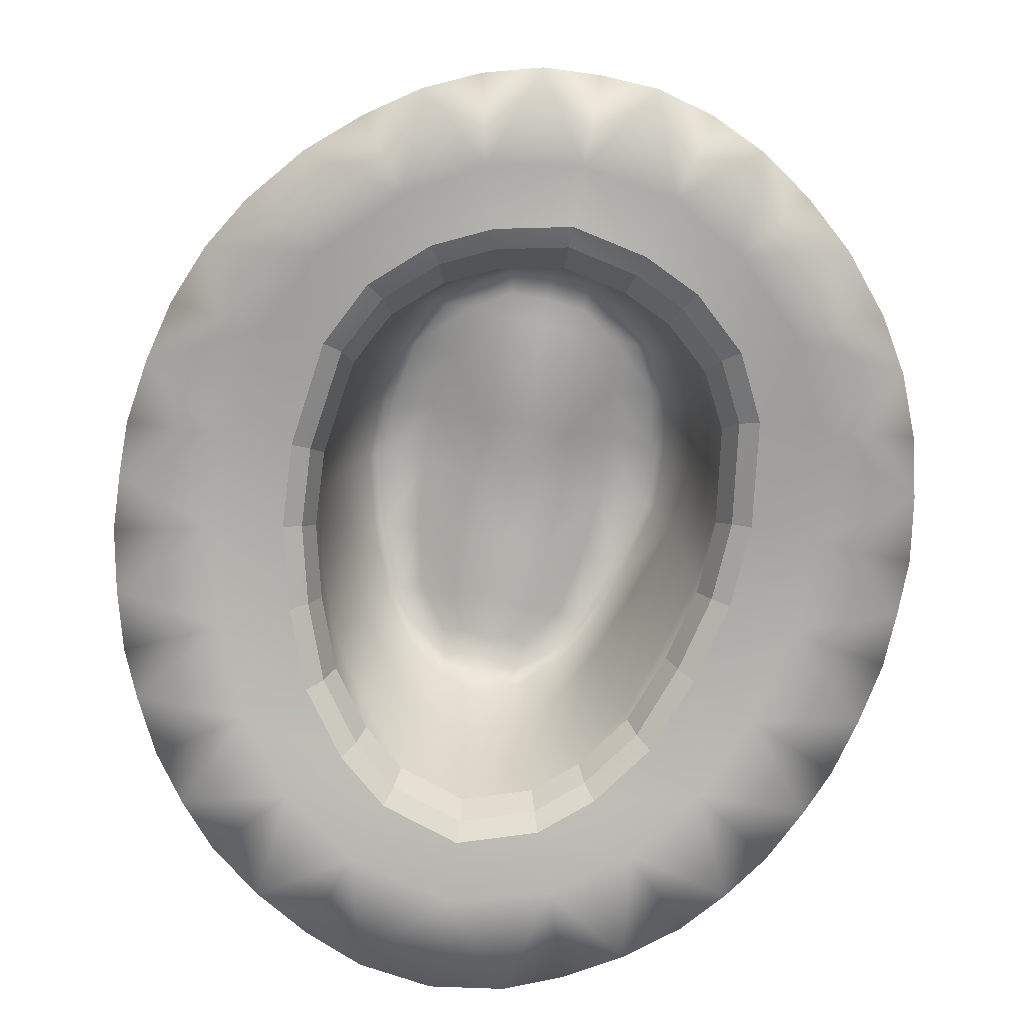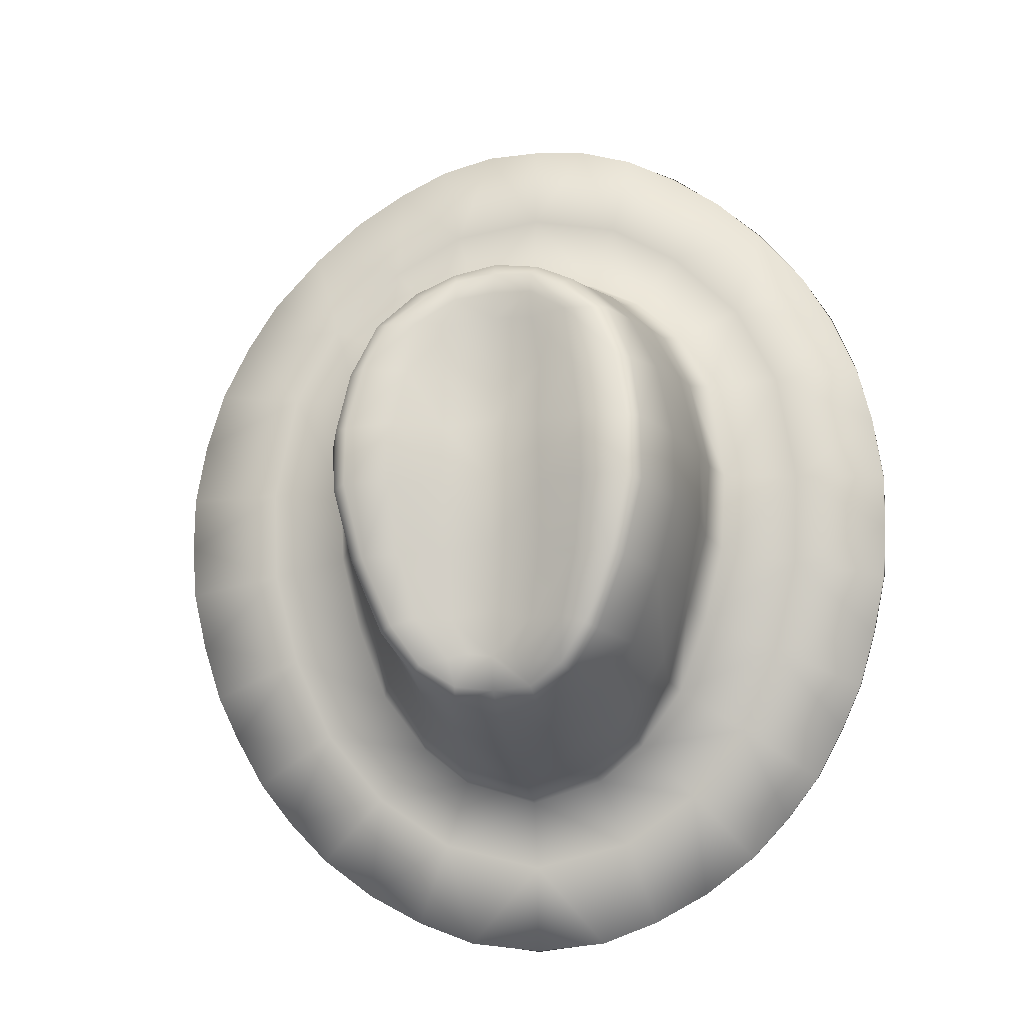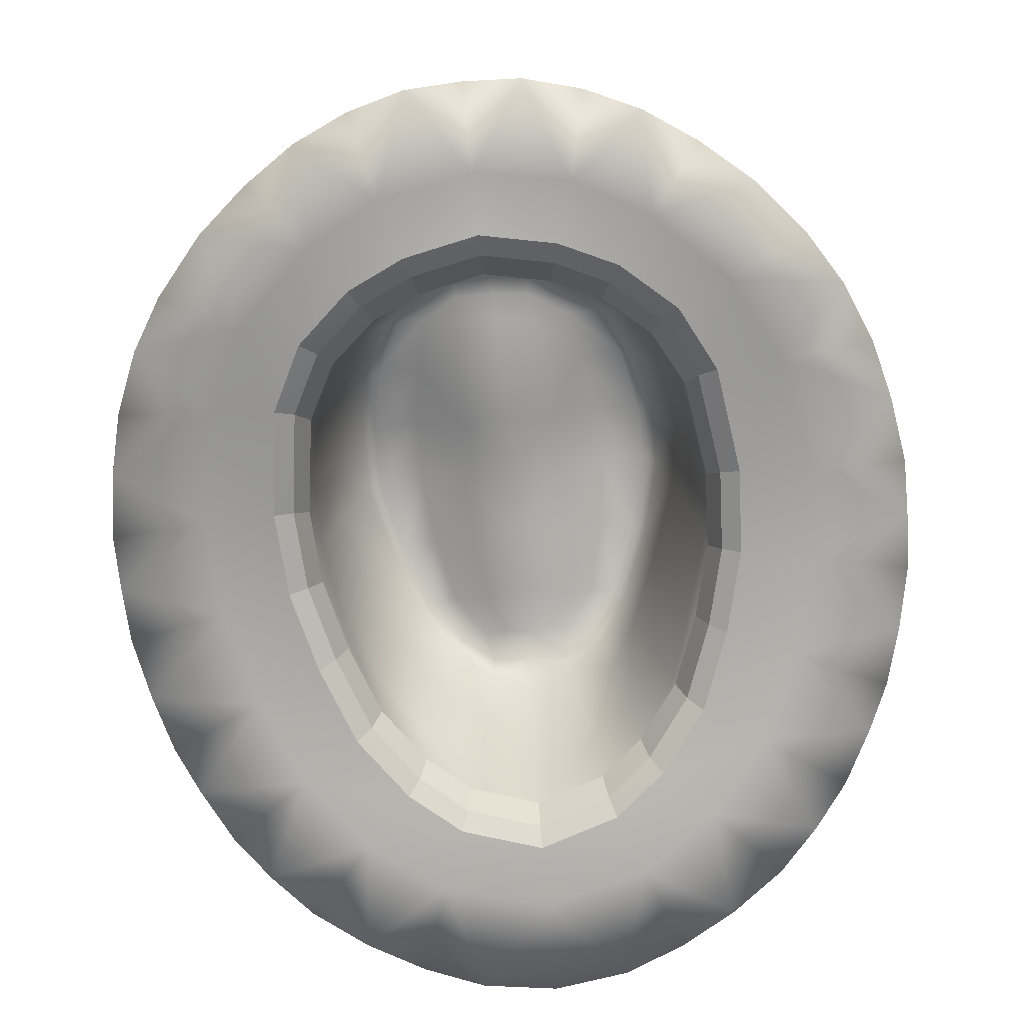
<metadata>
{"format":"obj","ext":"obj","renderer":"f3d","projection":"perspective","resolution":1024,"background":"white","views":[{"elev":-77.1,"azim":169.6,"up":"+Z"},{"elev":-11.1,"azim":10.3,"up":"+Y"},{"elev":-74.0,"azim":-174.3,"up":"+Z"}]}
</metadata>
<code>
g Cowboy_Hat
v -0.5935 2.539 4.091
v -0.7326 1.781 4.16
v -0.001198 1.93 4.029
v -0.001296 2.635 4.052
v -0.7208 0.9181 4.267
v -0.001513 1.026 4.108
v -2.108 0.8554 4.706
v -1.403 0.9381 4.612
v -1.26 1.767 4.399
v -1.901 1.828 4.503
v -2.12 0.00864 4.749
v -1.444 0.02683 4.677
v -0.7616 0.04031 4.35
v -0.001314 -0.8482 4.207
v -0.001395 0.1464 4.223
v -0.7421 -0.9724 4.262
v -1.86 -1.089 4.637
v -1.325 -1.044 4.534
v -0.606 -1.975 4.196
v -0.0006289 -1.849 4.185
v -1.452 -2.09 4.476
v -1.108 -1.977 4.391
v -1.771 3.802 0.4342
v -1.621 3.599 1.109
v -0.9325 3.97 1.041
v -1.016 4.164 0.3667
v -2.489 3.16 0.5445
v -2.269 2.975 1.251
v -2.955 2.272 0.6937
v -2.698 2.118 1.407
v -3.182 0.7412 0.8579
v -2.925 0.7601 1.542
v -3.119 -0.4483 0.8797
v -2.848 -0.3427 1.537
v -2.833 -1.596 0.8333
v -2.526 -1.452 1.495
v -2.412 -2.708 0.7622
v -2.194 -2.559 1.463
v -1.765 -3.561 0.6347
v -1.656 -3.402 1.341
v -1.086 -4.1 0.5187
v -1.007 -3.933 1.188
v -0.0002435 -4.431 0.4475
v -0.0002436 -4.229 1.085
v -0.8657 3.841 1.877
v -0.0002589 4.023 1.838
v -0.0002476 4.158 0.9925
v -1.529 3.489 1.972
v -2.164 2.886 2.127
v -2.623 2.043 2.306
v -2.822 0.791 2.455
v -2.662 -0.2485 2.43
v -2.291 -1.32 2.356
v -1.91 -2.388 2.266
v -1.47 -3.167 2.133
v -0.9045 -3.718 1.974
v -0.0002437 -4.004 1.843
v -2.134 1.75 4.379
v -2.29 0.8719 4.58
v -2.315 -0.04722 4.571
v -2.041 -1.132 4.506
v -1.628 -2.169 4.347
v -1.196 -2.766 4.098
v -1.063 -2.652 4.271
v -1.539 2.539 4.325
v -1.777 2.56 4.166
v -0.0008775 3.794 2.81
v -0.7506 3.591 2.813
v -0.6492 3.403 3.837
v -0.001619 3.537 3.849
v -1.219 3.094 3.979
v -1.364 3.268 2.938
v -1.969 2.722 3.116
v -2.39 1.902 3.315
v -2.623 0.8328 3.499
v -2.484 -0.1487 3.469
v -2.12 -1.211 3.395
v -1.709 -2.249 3.272
v -1.293 -2.934 3.082
v -0.7844 -3.469 2.879
v -0.6191 -3.154 3.817
v -0.0003794 -3.704 2.715
v -0.0006632 -3.343 3.632
v -0.6594 -2.554 4.2
v -0.5725 -2.959 4.064
v -0.3426 -2.484 4.13
v -0.0008043 -3.027 4.05
v -0.0008987 -2.535 4.15
v -0.578 3.241 4.028
v -0.001727 3.338 4.024
v -0.001452 3.019 4.069
v -0.5803 2.947 4.092
v -1.04 2.994 4.151
v -1.126 2.568 4.263
v -0.8822 2.828 4.174
v -0.0002482 5.403 0.2395
v -1.32 5.18 0.244
v -0.0002477 4.381 0.2933
v -2.37 4.581 0.3065
v -3.391 3.587 0.4403
v -4.026 2.358 0.6184
v -4.324 0.6946 0.7873
v -4.273 -0.6791 0.7992
v -3.926 -2.079 0.702
v -3.381 -3.325 0.5534
v -2.554 -4.343 0.3743
v -1.471 -5.086 0.2415
v -0.0002431 -5.449 0.1767
v -0.7923 6.599 0.1963
v -2.349 6.012 0.209
v -4.92 3.371 0.4851
v -5.55 1.595 0.7349
v -5.699 0.6466 0.8126
v -5.702 -0.1698 0.8477
v -5.66 -0.9601 0.8306
v -5.477 -1.843 0.7735
v -4.941 -3.324 0.6168
v -4.532 -4.089 0.5157
v -4.046 -4.722 0.4362
v -3.484 -5.318 0.3431
v -2.727 -5.885 0.2881
v -0.0002488 6.645 0.1972
v -1.601 6.385 0.1926
v -3.094 5.534 0.2266
v -5.318 2.481 0.617
v -5.237 -2.669 0.6857
v -1.918 -6.321 0.219
v -1.064 -6.644 0.1535
v -1.927 -6.305 0.09413
v -1.068 -6.632 0.03164
v -4.482 4.117 0.3699
v -0.7968 6.627 0.07209
v -1.601 6.406 0.06864
v -2.367 6.055 0.0919
v -3.101 5.553 0.1069
v -3.786 4.911 0.2819
v -3.811 4.937 0.1769
v -4.49 4.126 0.2491
v -4.953 3.375 0.3656
v -5.323 2.493 0.4938
v -5.552 1.61 0.6078
v -5.706 0.6594 0.6908
v -5.704 -0.1476 0.7177
v -5.666 -0.9403 0.7094
v -5.484 -1.828 0.6501
v -5.245 -2.65 0.5698
v -4.949 -3.305 0.4945
v -4.537 -4.071 0.3997
v -4.051 -4.705 0.3094
v -3.49 -5.303 0.2248
v -2.734 -5.869 0.1652
v -0.0002424 -6.762 0.1291
v -0.0002488 6.665 0.06738
v -0.0002482 5.42 0.1001
v -0.0002478 4.593 0.01146
v -0.9895 4.077 0.2167
v -1.32 5.195 0.1045
v -1.722 3.722 0.2874
v -2.371 4.594 0.1672
v -2.415 3.092 0.4046
v -3.392 3.597 0.3012
v -2.86 2.226 0.5615
v -4.027 2.369 0.4794
v -3.075 0.7398 0.7278
v -4.325 0.7087 0.6479
v -3.013 -0.4124 0.7497
v -4.275 -0.6608 0.6597
v -2.735 -1.527 0.7051
v -3.927 -2.058 0.5627
v -2.327 -2.604 0.6367
v -3.381 -3.301 0.4143
v -1.701 -3.429 0.5122
v -2.555 -4.319 0.2354
v -1.048 -3.952 0.3943
v -1.473 -5.063 0.1024
v -0.0002436 -4.275 0.3209
v -0.0002431 -5.427 0.03746
v -0.0002424 -6.775 0.00539
v 0.5913 2.593 4.143
v 0.7306 1.835 4.217
v 0.72 0.9317 4.346
v 2.113 0.839 4.895
v 1.902 1.892 4.615
v 1.259 1.834 4.496
v 1.406 0.9394 4.767
v 2.127 -0.03544 4.985
v 1.447 -0.009598 4.872
v 0.7616 0.02201 4.448
v 0.7427 -0.9963 4.391
v 1.866 -1.134 4.872
v 1.33 -1.083 4.742
v 0.6073 -2.003 4.343
v 1.458 -2.135 4.712
v 1.113 -2.019 4.613
v 1.771 3.802 0.4342
v 1.016 4.164 0.3667
v 0.932 3.97 1.041
v 1.621 3.599 1.109
v 2.489 3.16 0.5445
v 2.269 2.975 1.251
v 2.955 2.272 0.6937
v 2.697 2.119 1.407
v 3.183 0.7412 0.8571
v 2.997 0.7607 1.541
v 3.12 -0.4485 0.879
v 2.921 -0.3425 1.534
v 2.834 -1.596 0.8325
v 2.619 -1.451 1.49
v 2.413 -2.709 0.7609
v 2.301 -2.636 1.443
v 1.766 -3.562 0.6332
v 1.761 -3.48 1.323
v 1.086 -4.1 0.5187
v 1.005 -3.934 1.187
v 0.8653 3.842 1.877
v 1.528 3.492 1.974
v 2.163 2.889 2.129
v 2.623 2.046 2.308
v 2.936 0.7931 2.459
v 2.916 -0.247 2.438
v 2.697 -1.32 2.361
v 2.315 -2.39 2.275
v 1.721 -3.279 2.112
v 0.9011 -3.72 1.974
v 2.135 1.803 4.49
v 2.295 0.8556 4.764
v 2.321 -0.09165 4.808
v 2.047 -1.177 4.744
v 1.633 -2.215 4.585
v 1.066 -2.689 4.461
v 1.199 -2.802 4.282
v 1.777 2.653 4.255
v 1.539 2.635 4.416
v 0.6468 3.458 3.888
v 0.7493 3.624 2.844
v 1.218 3.18 4.062
v 1.363 3.317 2.983
v 1.968 2.769 3.16
v 2.389 1.939 3.356
v 2.652 0.8225 3.602
v 2.666 -0.1712 3.604
v 2.391 -1.235 3.532
v 1.979 -2.277 3.412
v 1.423 -2.953 3.172
v 0.7829 -3.473 2.895
v 0.6199 -3.171 3.901
v 0.6609 -2.587 4.343
v 0.5724 -2.98 4.168
v 0.3416 -2.5 4.212
v 0.575 3.293 4.077
v 0.5777 3.003 4.144
v 1.038 3.076 4.23
v 1.124 2.655 4.345
v 0.88 2.903 4.246
v 1.319 5.18 0.244
v 2.37 4.581 0.3065
v 3.39 3.587 0.4403
v 4.026 2.358 0.6184
v 4.324 0.6946 0.7873
v 4.273 -0.6791 0.7992
v 3.926 -2.079 0.702
v 3.38 -3.325 0.5534
v 2.553 -4.343 0.3743
v 1.471 -5.086 0.2415
v 0.7918 6.599 0.1963
v 2.349 6.012 0.209
v 4.92 3.371 0.4851
v 5.55 1.595 0.7349
v 5.699 0.6466 0.8126
v 5.701 -0.1697 0.8477
v 5.659 -0.9601 0.8306
v 5.476 -1.843 0.7735
v 4.94 -3.324 0.6168
v 4.532 -4.088 0.5157
v 4.045 -4.722 0.4362
v 3.483 -5.318 0.3431
v 2.727 -5.885 0.2881
v 1.601 6.385 0.1926
v 3.094 5.534 0.2266
v 5.317 2.481 0.617
v 5.237 -2.669 0.6857
v 1.918 -6.321 0.219
v 1.063 -6.644 0.1535
v 1.068 -6.632 0.03164
v 1.927 -6.305 0.09413
v 4.481 4.117 0.3699
v 1.6 6.406 0.06864
v 0.7963 6.627 0.07209
v 2.367 6.055 0.0919
v 3.1 5.553 0.1069
v 3.786 4.911 0.2819
v 3.81 4.937 0.1769
v 4.489 4.126 0.2491
v 5.323 2.493 0.4938
v 4.953 3.375 0.3656
v 5.551 1.61 0.6078
v 5.705 0.6594 0.6908
v 5.703 -0.1476 0.7177
v 5.666 -0.9403 0.7094
v 5.484 -1.828 0.6501
v 5.244 -2.65 0.5698
v 4.949 -3.305 0.4945
v 4.536 -4.071 0.3997
v 4.051 -4.705 0.3094
v 3.489 -5.303 0.2248
v 2.733 -5.869 0.1652
v 1.32 5.195 0.1045
v 1.065 4.363 0.07341
v 2.371 4.594 0.1672
v 1.875 3.972 0.1404
v 3.391 3.597 0.3012
v 2.647 3.267 0.255
v 4.026 2.369 0.4794
v 3.124 2.319 0.4082
v 4.325 0.7087 0.6479
v 3.341 0.7738 0.5718
v 4.274 -0.6608 0.6597
v 3.273 -0.4356 0.5913
v 3.927 -2.058 0.5627
v 2.976 -1.615 0.5373
v 3.381 -3.301 0.4143
v 2.543 -2.744 0.456
v 2.555 -4.319 0.2354
v 1.874 -3.619 0.322
v 1.473 -5.063 0.1024
v 1.047 -3.952 0.3943
v -0.0002475 3.95 0.5995
v -0.9261 3.749 0.6682
v -1.613 3.42 0.7304
v -2.265 2.835 0.8324
v -2.686 2.029 0.9711
v -2.891 0.6311 1.124
v -2.833 -0.4541 1.144
v -2.572 -1.504 1.102
v -2.187 -2.519 1.038
v -1.598 -3.294 0.9216
v -0.9834 -3.784 0.8142
v -0.0002437 -4.086 0.7476
v 0.9256 3.749 0.6682
v 1.612 3.42 0.7304
v 2.264 2.835 0.8324
v 2.686 2.029 0.9711
v 2.891 0.6311 1.124
v 2.833 -0.4541 1.144
v 2.572 -1.504 1.102
v 2.187 -2.519 1.038
v 1.597 -3.294 0.9216
v 0.9829 -3.784 0.8142
v -0.0002477 4.293 0.1413
v -1.065 4.363 0.07341
v -1.876 3.972 0.1404
v -2.647 3.267 0.255
v -3.125 2.319 0.4082
v -3.341 0.7738 0.5718
v -3.273 -0.4356 0.5913
v -2.977 -1.615 0.5373
v -2.544 -2.744 0.456
v -1.875 -3.619 0.322
v -1.143 -4.197 0.2017
v -0.0002435 -4.543 0.1296
v 0.989 4.077 0.2167
v 1.721 3.722 0.2874
v 2.415 3.092 0.4046
v 2.859 2.226 0.5615
v 3.074 0.7398 0.7278
v 3.012 -0.4124 0.7497
v 2.735 -1.527 0.7051
v 2.326 -2.604 0.6367
v 1.7 -3.429 0.5122
v 1.143 -4.197 0.2017
f 1 2 3 4
f 2 5 6 3
f 7 8 9 10
f 9 8 5 2
f 11 12 8 7
f 8 12 13 5
f 14 15 13 16
f 17 18 12 11
f 12 18 16 13
f 16 19 20 14
f 21 22 18 17
f 18 22 19 16
f 23 24 25 26
f 27 28 24 23
f 29 30 28 27
f 31 32 30 29
f 33 34 32 31
f 35 36 34 33
f 37 38 36 35
f 39 40 38 37
f 41 42 40 39
f 43 44 42 41
f 25 45 46 47
f 24 48 45 25
f 28 49 48 24
f 30 50 49 28
f 32 51 50 30
f 34 52 51 32
f 36 53 52 34
f 38 54 53 36
f 40 55 54 38
f 42 56 55 40
f 44 57 56 42
f 58 59 7 10
f 59 60 11 7
f 60 61 17 11
f 61 62 21 17
f 62 63 64 21
f 10 65 66 58
f 67 68 69 70
f 71 69 68 72
f 45 68 67 46
f 48 72 68 45
f 49 73 72 48
f 66 71 72 73
f 50 74 73 49
f 51 75 74 50
f 73 74 58 66
f 59 58 74 75
f 52 76 75 51
f 60 59 75 76
f 53 77 76 52
f 61 60 76 77
f 54 78 77 53
f 62 61 77 78
f 55 79 78 54
f 63 62 78 79
f 56 80 79 55
f 81 63 79 80
f 57 82 80 56
f 83 81 80 82
f 64 84 22 21
f 63 81 85 64
f 64 85 84
f 22 84 86 19
f 81 83 87 85
f 85 87 88 86
f 19 86 88 20
f 69 89 90 70
f 4 91 92 1
f 69 71 93 89
f 66 65 93 71
f 90 89 92 91
f 10 9 94 65
f 65 94 95 93
f 92 95 94 1
f 1 94 9 2
f 89 93 95 92
f 96 97 26 98
f 97 99 23 26
f 99 100 27 23
f 100 101 29 27
f 101 102 31 29
f 102 103 33 31
f 103 104 35 33
f 104 105 37 35
f 105 106 39 37
f 106 107 41 39
f 107 108 43 41
f 97 96 109
f 99 97 110
f 101 100 111
f 102 101 112
f 113 102 112
f 102 113 114
f 103 102 114
f 115 103 114
f 103 115 116
f 104 103 116
f 105 104 117
f 118 105 117
f 105 118 119
f 106 105 119
f 120 106 119
f 106 120 121
f 107 106 121
f 122 109 96
f 123 97 109
f 124 99 110
f 125 101 111
f 126 104 116
f 127 107 121
f 128 127 129 130
f 117 104 126
f 112 101 125
f 111 100 131
f 110 97 123
f 109 132 133 123
f 133 134 110 123
f 110 134 135 124
f 136 131 100
f 99 124 136
f 135 137 136 124
f 100 99 136
f 131 136 137 138
f 111 139 140 125
f 140 141 112 125
f 112 141 142 113
f 142 143 114 113
f 114 143 144 115
f 144 145 116 115
f 116 145 146 126
f 146 147 117 126
f 117 147 148 118
f 148 149 119 118
f 119 149 150 120
f 121 151 129 127
f 107 127 128
f 108 107 128
f 128 152 108
f 150 151 121 120
f 153 132 109 122
f 154 155 350 157
f 157 350 351 159
f 159 351 352 161
f 161 352 353 163
f 163 353 354 165
f 165 354 355 167
f 167 355 356 169
f 169 356 357 171
f 171 357 358 173
f 173 358 359 175
f 175 359 360 177
f 157 132 154
f 159 134 157
f 163 139 161
f 165 141 163
f 142 141 165
f 165 143 142
f 167 143 165
f 144 143 167
f 167 145 144
f 169 145 167
f 171 147 169
f 148 147 171
f 171 149 148
f 173 149 171
f 150 149 173
f 173 151 150
f 175 151 173
f 153 154 132
f 133 132 157
f 135 134 159
f 140 139 163
f 146 145 169
f 129 151 175
f 147 146 169
f 141 140 163
f 139 138 161
f 134 133 157
f 137 161 138
f 159 137 135
f 161 137 159
f 175 130 129
f 177 130 175
f 130 177 178
f 138 139 111 131
f 5 13 15 6
f 26 25 47 98
f 130 178 152 128
f 179 4 3 180
f 180 3 6 181
f 182 183 184 185
f 184 180 181 185
f 186 182 185 187
f 185 181 188 187
f 14 189 188 15
f 190 186 187 191
f 187 188 189 191
f 189 14 20 192
f 193 190 191 194
f 191 189 192 194
f 195 196 197 198
f 199 195 198 200
f 201 199 200 202
f 203 201 202 204
f 205 203 204 206
f 207 205 206 208
f 209 207 208 210
f 211 209 210 212
f 213 211 212 214
f 43 213 214 44
f 197 47 46 215
f 198 197 215 216
f 200 198 216 217
f 202 200 217 218
f 204 202 218 219
f 206 204 219 220
f 208 206 220 221
f 210 208 221 222
f 212 210 222 223
f 214 212 223 224
f 44 214 224 57
f 225 183 182 226
f 226 182 186 227
f 227 186 190 228
f 228 190 193 229
f 229 193 230 231
f 183 225 232 233
f 67 70 234 235
f 236 237 235 234
f 215 46 67 235
f 216 215 235 237
f 217 216 237 238
f 232 238 237 236
f 218 217 238 239
f 219 218 239 240
f 238 232 225 239
f 226 240 239 225
f 220 219 240 241
f 227 241 240 226
f 221 220 241 242
f 228 242 241 227
f 222 221 242 243
f 229 243 242 228
f 223 222 243 244
f 231 244 243 229
f 224 223 244 245
f 246 245 244 231
f 57 224 245 82
f 83 82 245 246
f 230 193 194 247
f 231 230 248 246
f 230 247 248
f 194 192 249 247
f 246 248 87 83
f 248 249 88 87
f 192 20 88 249
f 234 70 90 250
f 4 179 251 91
f 234 250 252 236
f 232 236 252 233
f 90 91 251 250
f 183 233 253 184
f 233 252 254 253
f 251 179 253 254
f 179 180 184 253
f 250 251 254 252
f 96 98 196 255
f 255 196 195 256
f 256 195 199 257
f 257 199 201 258
f 258 201 203 259
f 259 203 205 260
f 260 205 207 261
f 261 207 209 262
f 262 209 211 263
f 263 211 213 264
f 264 213 43 108
f 255 265 96
f 256 266 255
f 258 267 257
f 259 268 258
f 269 268 259
f 259 270 269
f 260 270 259
f 271 270 260
f 260 272 271
f 261 272 260
f 262 273 261
f 274 273 262
f 262 275 274
f 263 275 262
f 276 275 263
f 263 277 276
f 264 277 263
f 122 96 265
f 278 265 255
f 279 266 256
f 280 267 258
f 281 272 261
f 282 277 264
f 283 284 285 282
f 273 281 261
f 268 280 258
f 267 286 257
f 266 278 255
f 265 278 287 288
f 287 278 266 289
f 266 279 290 289
f 291 257 286
f 256 291 279
f 290 279 291 292
f 257 291 256
f 286 293 292 291
f 267 280 294 295
f 294 280 268 296
f 268 269 297 296
f 297 269 270 298
f 270 271 299 298
f 299 271 272 300
f 272 281 301 300
f 301 281 273 302
f 273 274 303 302
f 303 274 275 304
f 275 276 305 304
f 277 282 285 306
f 264 283 282
f 108 283 264
f 283 108 152
f 305 276 277 306
f 153 122 265 288
f 154 307 308 155
f 307 309 310 308
f 309 311 312 310
f 311 313 314 312
f 313 315 316 314
f 315 317 318 316
f 317 319 320 318
f 319 321 322 320
f 321 323 324 322
f 323 325 370 324
f 325 177 360 370
f 307 154 288
f 309 307 289
f 313 311 295
f 315 313 296
f 297 315 296
f 315 297 298
f 317 315 298
f 299 317 298
f 317 299 300
f 319 317 300
f 321 319 302
f 303 321 302
f 321 303 304
f 323 321 304
f 305 323 304
f 323 305 306
f 325 323 306
f 153 288 154
f 287 307 288
f 290 309 289
f 294 313 295
f 301 319 300
f 285 325 306
f 302 319 301
f 296 313 294
f 295 311 293
f 289 307 287
f 292 293 311
f 309 290 292
f 311 309 292
f 325 285 284
f 177 325 284
f 284 178 177
f 293 286 267 295
f 15 188 181 6
f 196 98 47 197
f 284 283 152 178
f 156 349 327 328
f 158 156 328 329
f 160 158 329 330
f 162 160 330 331
f 164 162 331 332
f 166 164 332 333
f 168 166 333 334
f 170 168 334 335
f 172 170 335 336
f 174 172 336 337
f 176 174 337 338
f 349 361 339 327
f 361 362 340 339
f 362 363 341 340
f 363 364 342 341
f 364 365 343 342
f 365 366 344 343
f 366 367 345 344
f 367 368 346 345
f 368 369 347 346
f 369 326 348 347
f 326 176 338 348
f 155 349 156 350
f 350 156 158 351
f 351 158 160 352
f 352 160 162 353
f 353 162 164 354
f 354 164 166 355
f 355 166 168 356
f 356 168 170 357
f 357 170 172 358
f 358 172 174 359
f 359 174 176 360
f 308 361 349 155
f 310 362 361 308
f 312 363 362 310
f 314 364 363 312
f 316 365 364 314
f 318 366 365 316
f 320 367 366 318
f 322 368 367 320
f 324 369 368 322
f 370 326 369 324
f 360 176 326 370
f 85 86 84
f 247 249 248

</code>
